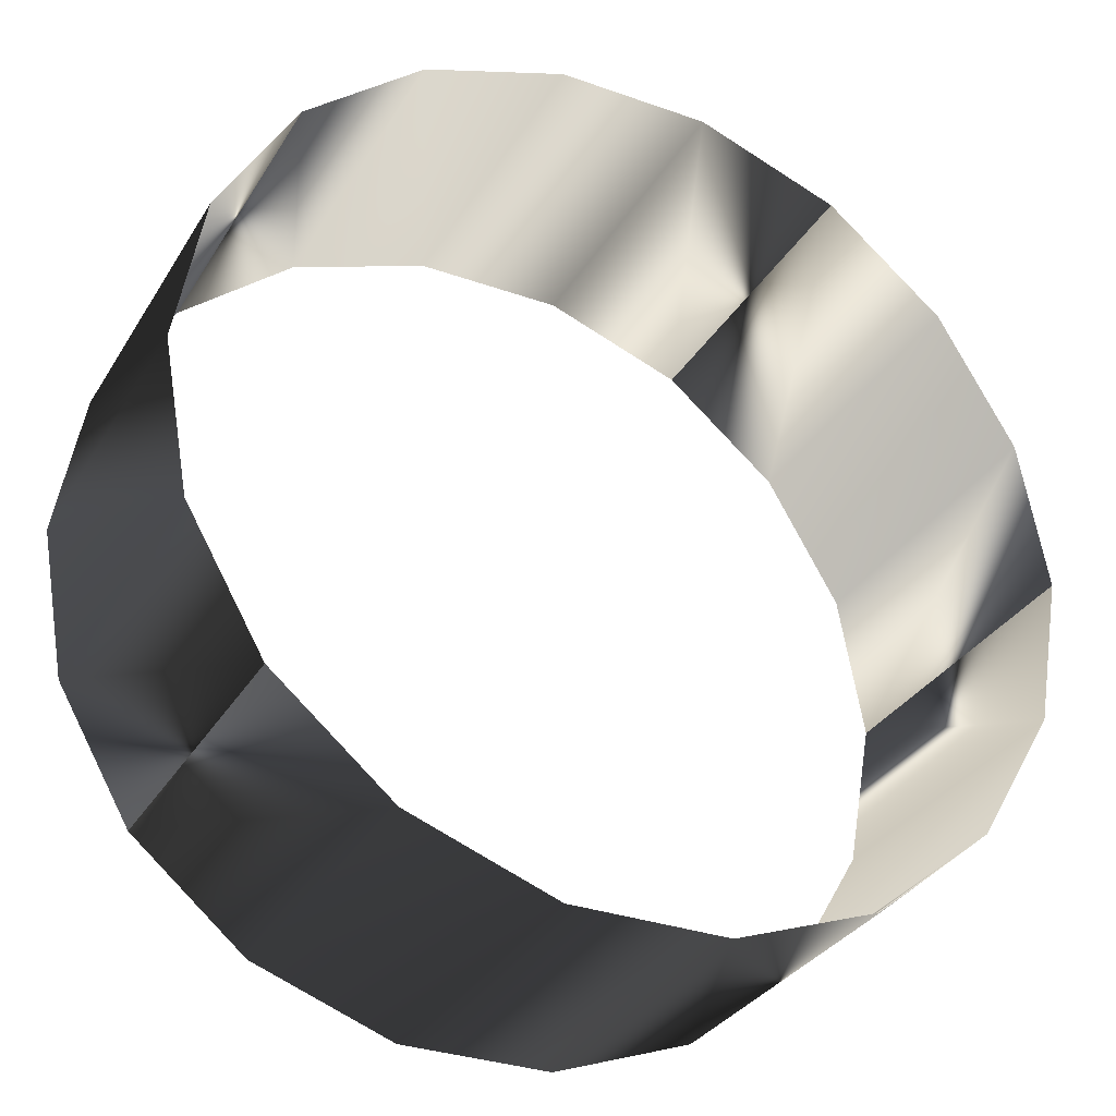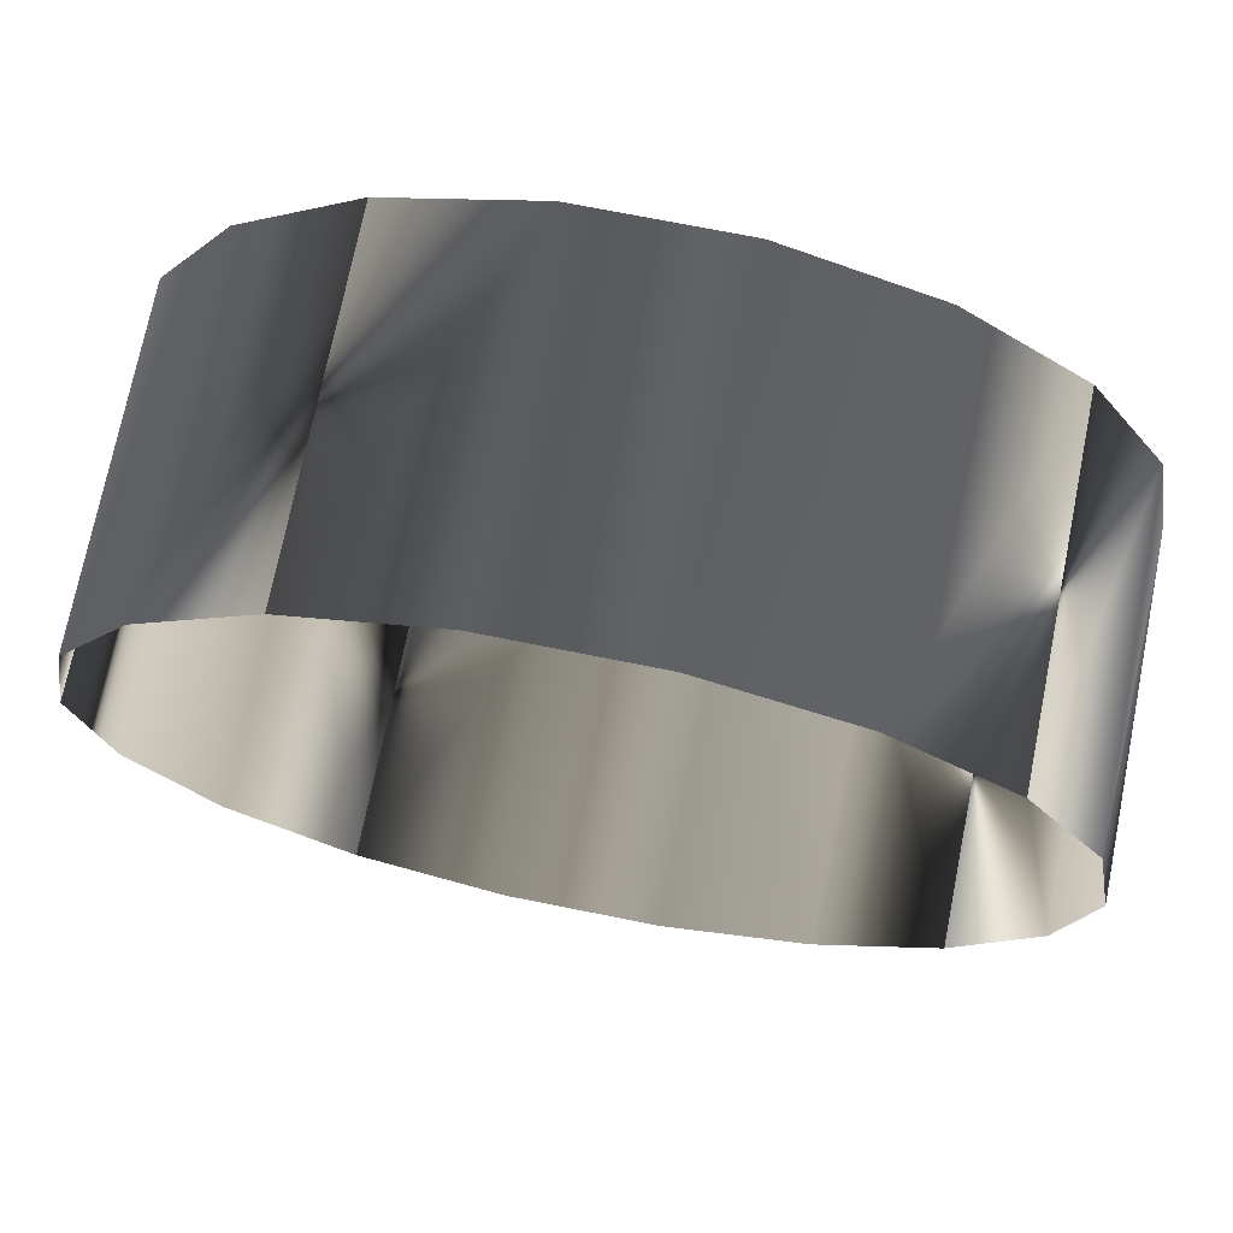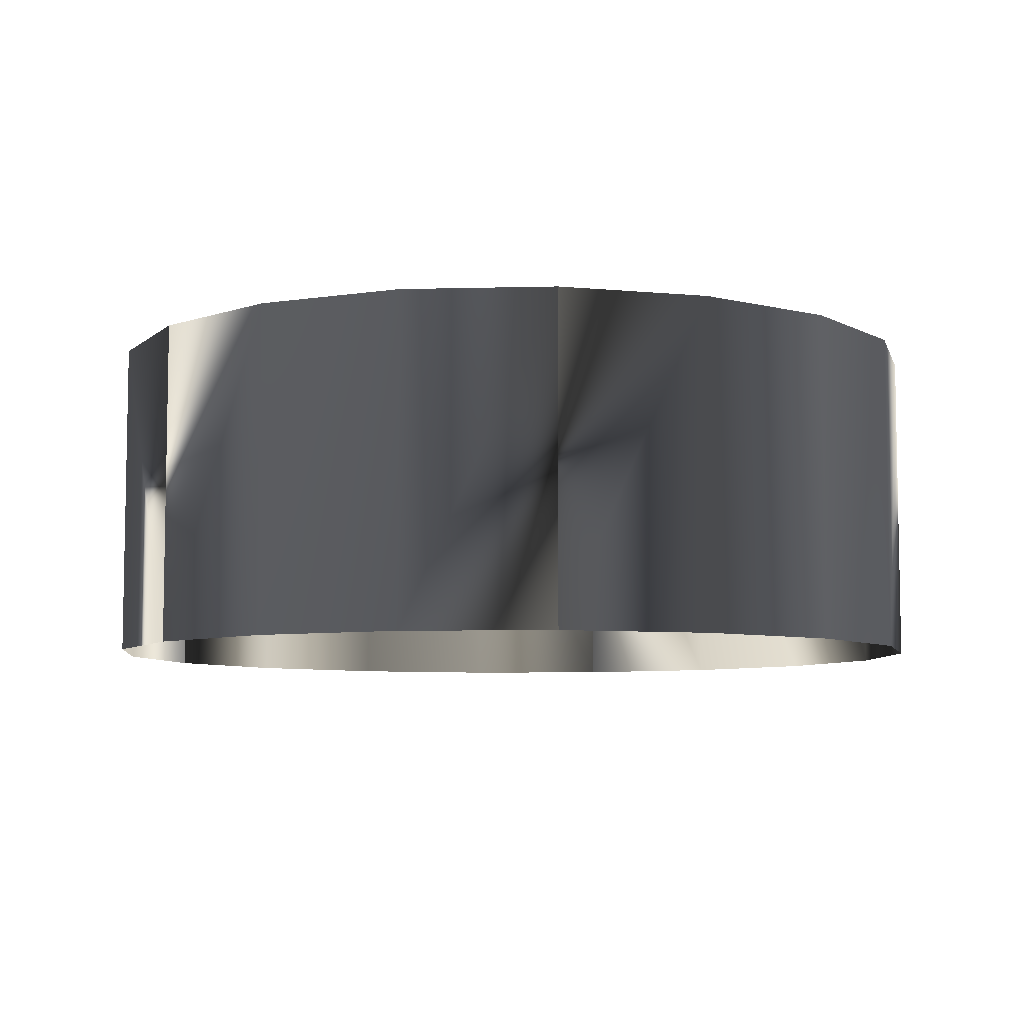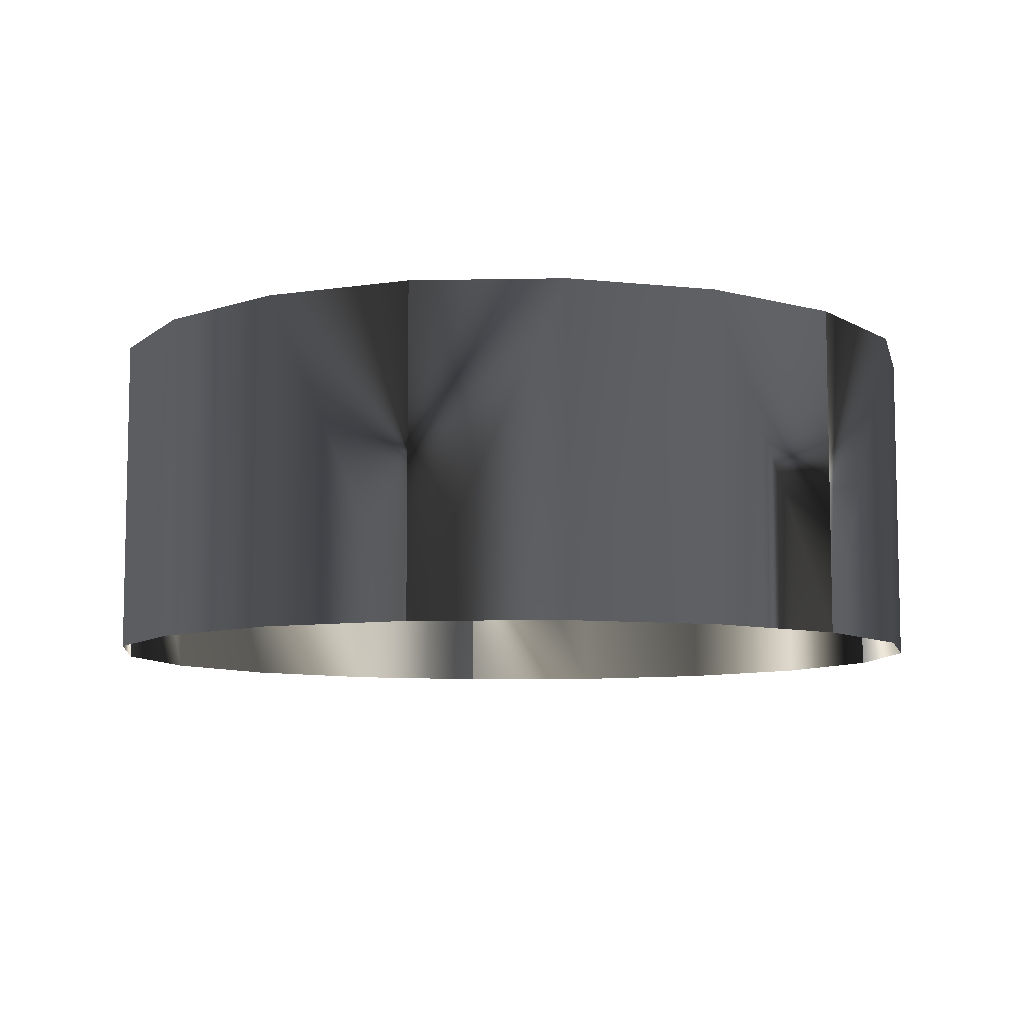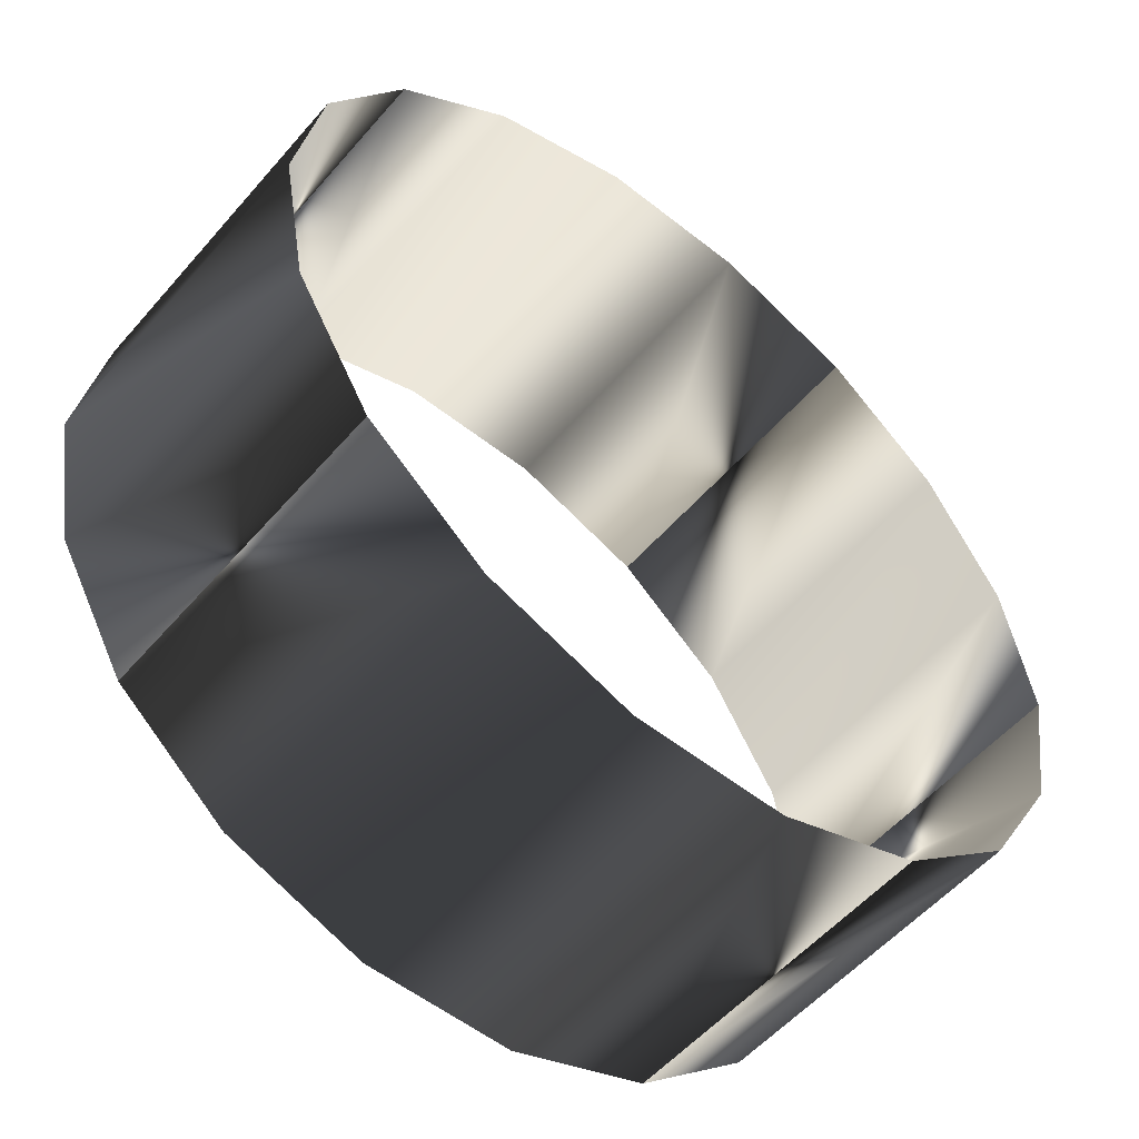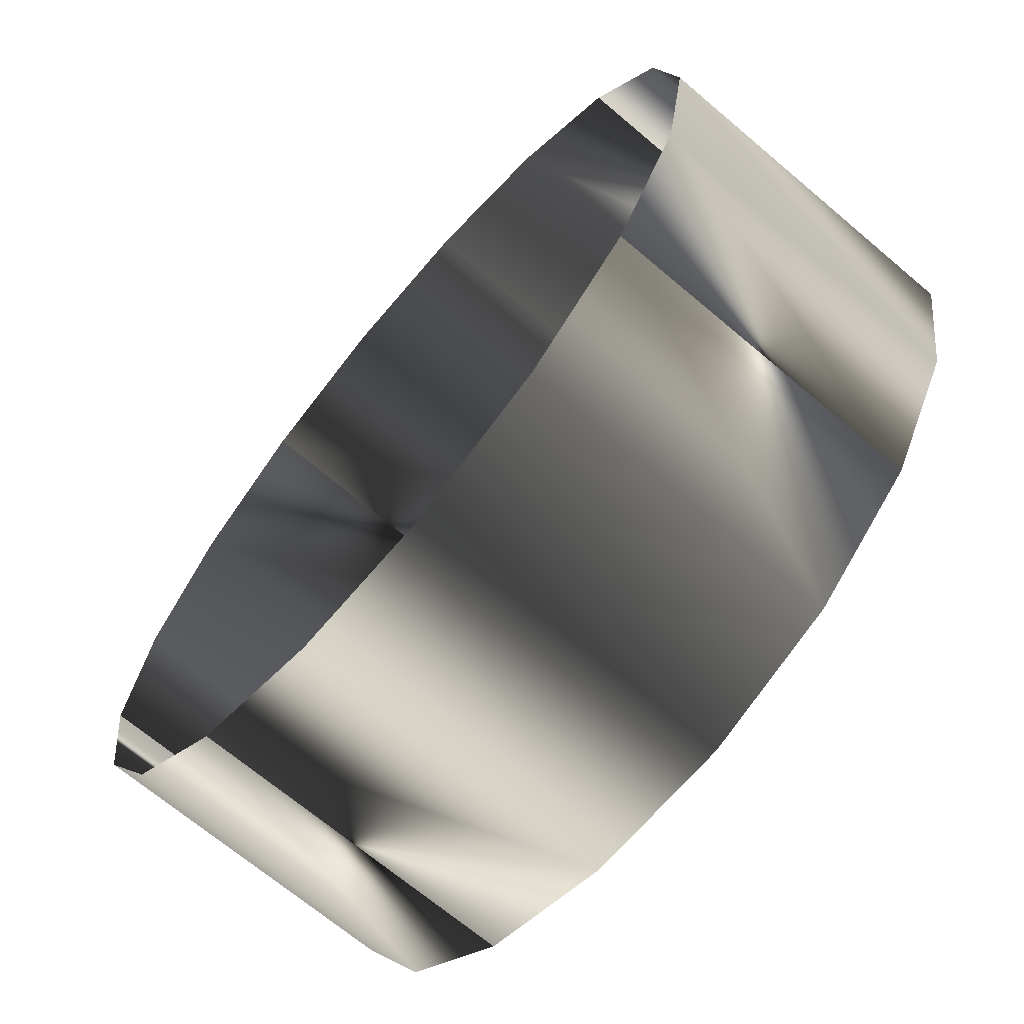
<metadata>
{"format":"obj","ext":"obj","renderer":"f3d","projection":"perspective","resolution":1024,"background":"white","views":[{"elev":-32.0,"azim":153.5,"up":"+Z"},{"elev":72.5,"azim":11.3,"up":"+Z"},{"elev":-6.9,"azim":-35.7,"up":"+Y"},{"elev":-8.1,"azim":-136.9,"up":"+Y"},{"elev":-54.6,"azim":140.0,"up":"+Z"},{"elev":-68.5,"azim":49.7,"up":"+Z"}]}
</metadata>
<code>
o mesh0
v -459.7 -483.1 728.2
v 15.53 606.9 901.2
v -459.7 606.9 728.2
v 15.53 -483.1 901.2
v 521.3 606.9 901.2
v 521.3 -483.1 901.2
v 996.5 606.9 728.2
v 996.5 -483.1 728.2
v 1384 606.9 403.1
v 1384 -483.1 403.1
v -459.7 606.9 728.2
v -847.1 -483.1 403.1
v -459.7 -483.1 728.2
v -847.1 606.9 403.1
v -1100 -483.1 -34.86
v -1100 606.9 -34.86
v -1188 -483.1 -532.9
v -1188 606.9 -532.9
v -459.7 -483.1 -1794
v -847.1 606.9 -1469
v -459.7 606.9 -1794
v -847.1 -483.1 -1469
v -1100 606.9 -1031
v -1100 -483.1 -1031
v -1188 -483.1 -532.9
v -1188 606.9 -532.9
v 1384 -483.1 -1469
v 996.5 606.9 -1794
v 1384 606.9 -1469
v 996.5 -483.1 -1794
v 521.3 606.9 -1967
v 521.3 -483.1 -1967
v 15.53 606.9 -1967
v 15.53 -483.1 -1967
v -459.7 -483.1 -1794
v -459.7 606.9 -1794
v 1384 606.9 -1469
v 1637 -483.1 -1031
v 1384 -483.1 -1469
v 1637 606.9 -1031
v 1725 -483.1 -532.9
v 1725 606.9 -532.9
v 1637 -483.1 -34.86
v 1637 606.9 -34.86
v 1384 -483.1 403.1
v 1384 606.9 403.1
f 1 3 2
f 2 4 1
f 4 2 5
f 5 6 4
f 6 5 7
f 7 8 6
f 8 7 9
f 9 10 8
f 11 13 12
f 12 14 11
f 14 12 15
f 15 16 14
f 16 15 17
f 17 18 16
f 19 21 20
f 20 22 19
f 22 20 23
f 23 24 22
f 25 24 23
f 23 26 25
f 27 29 28
f 28 30 27
f 30 28 31
f 31 32 30
f 32 31 33
f 33 34 32
f 35 34 33
f 33 36 35
f 37 39 38
f 38 40 37
f 40 38 41
f 41 42 40
f 42 41 43
f 43 44 42
f 44 43 45
f 45 46 44

</code>
